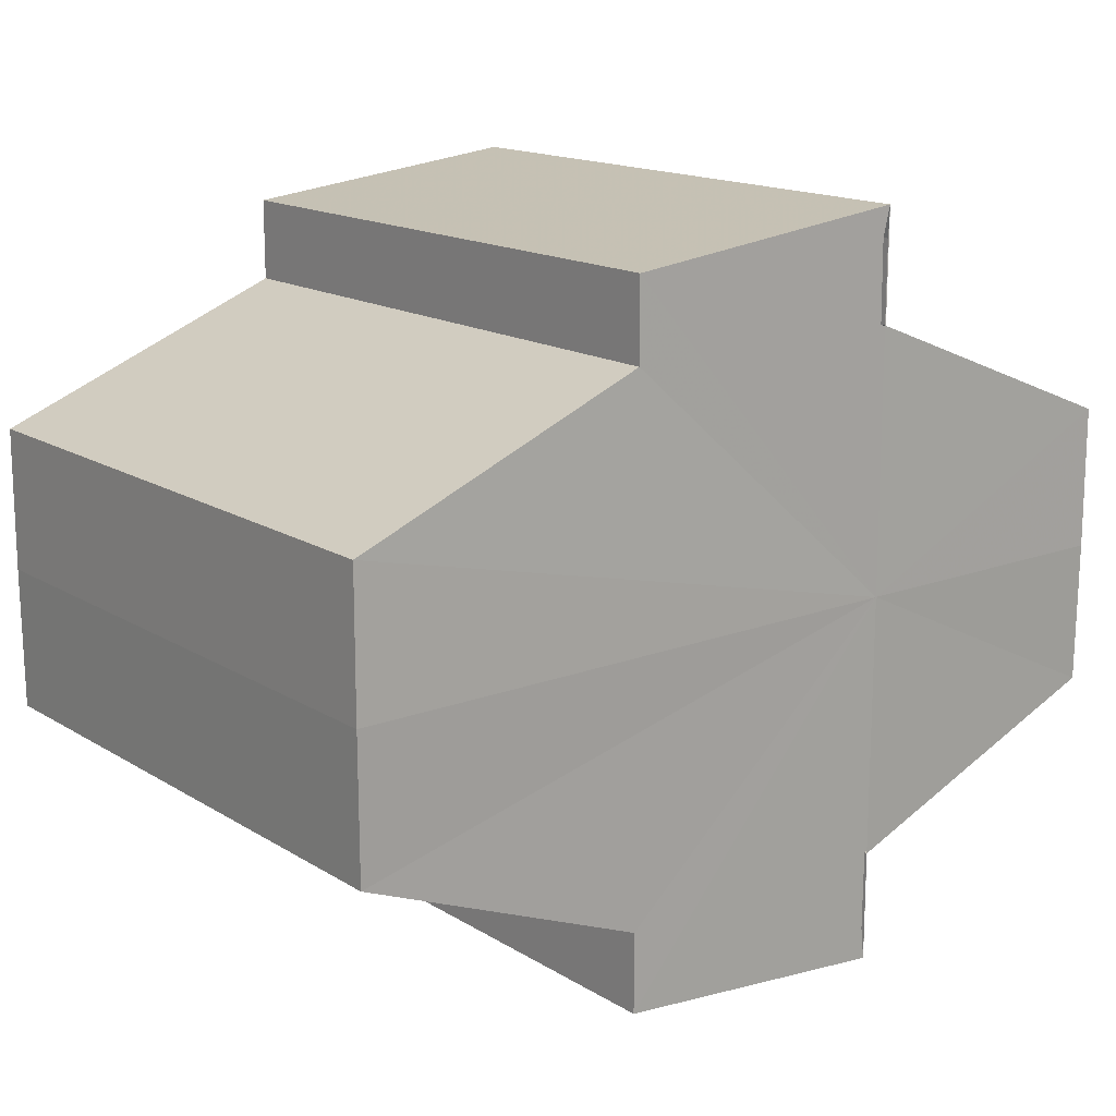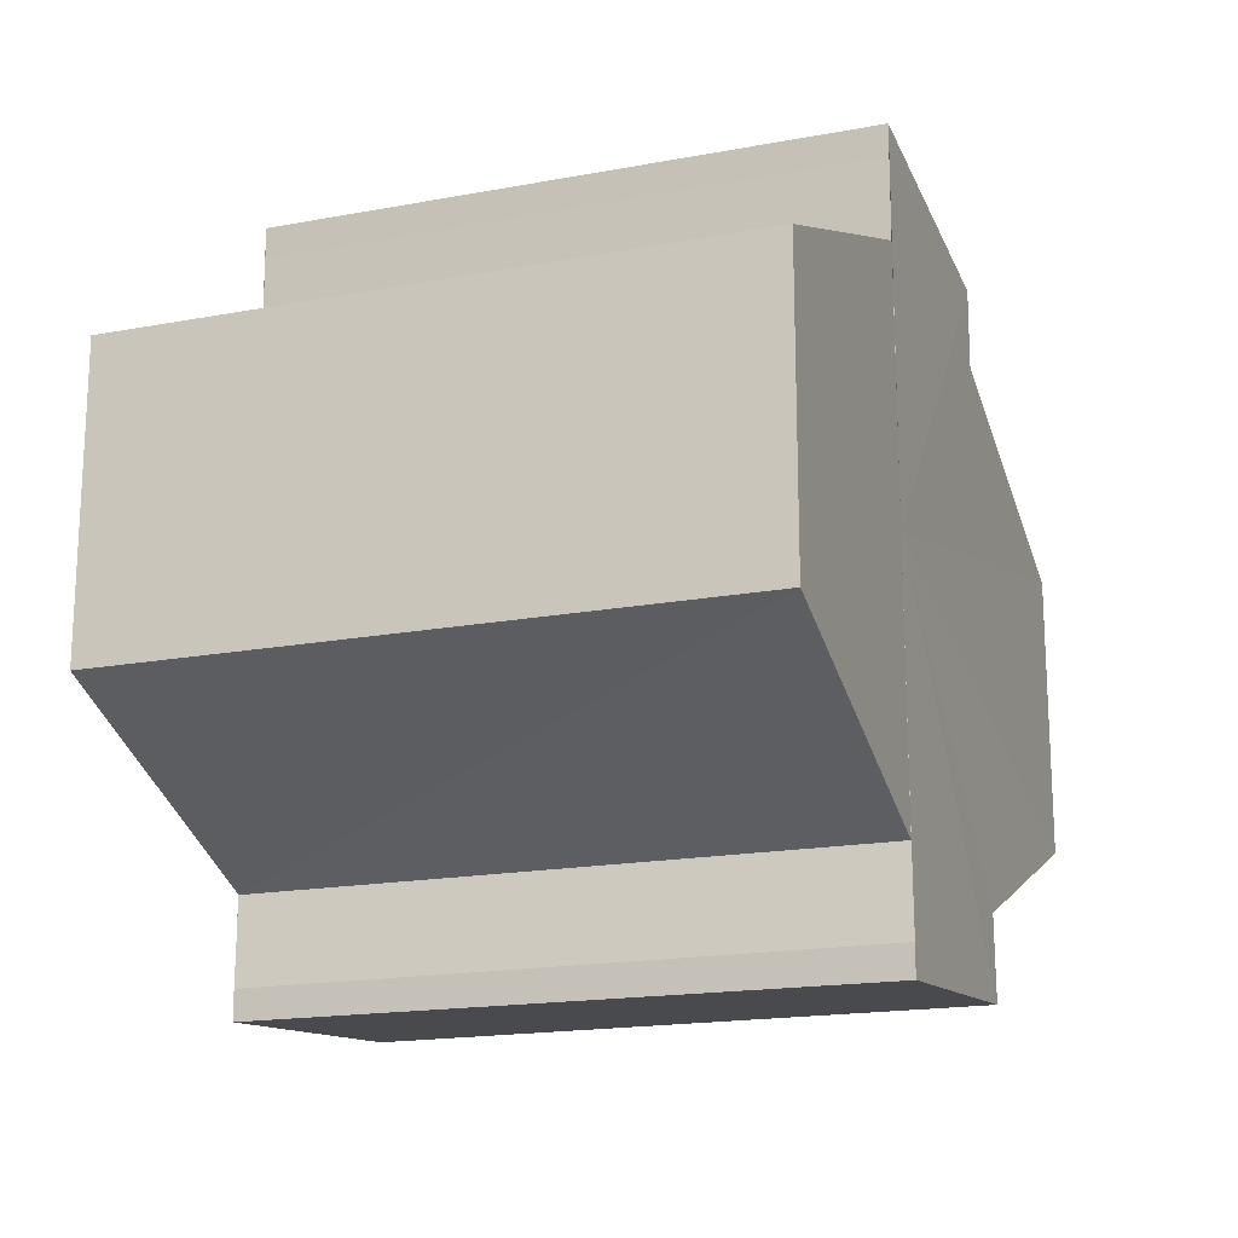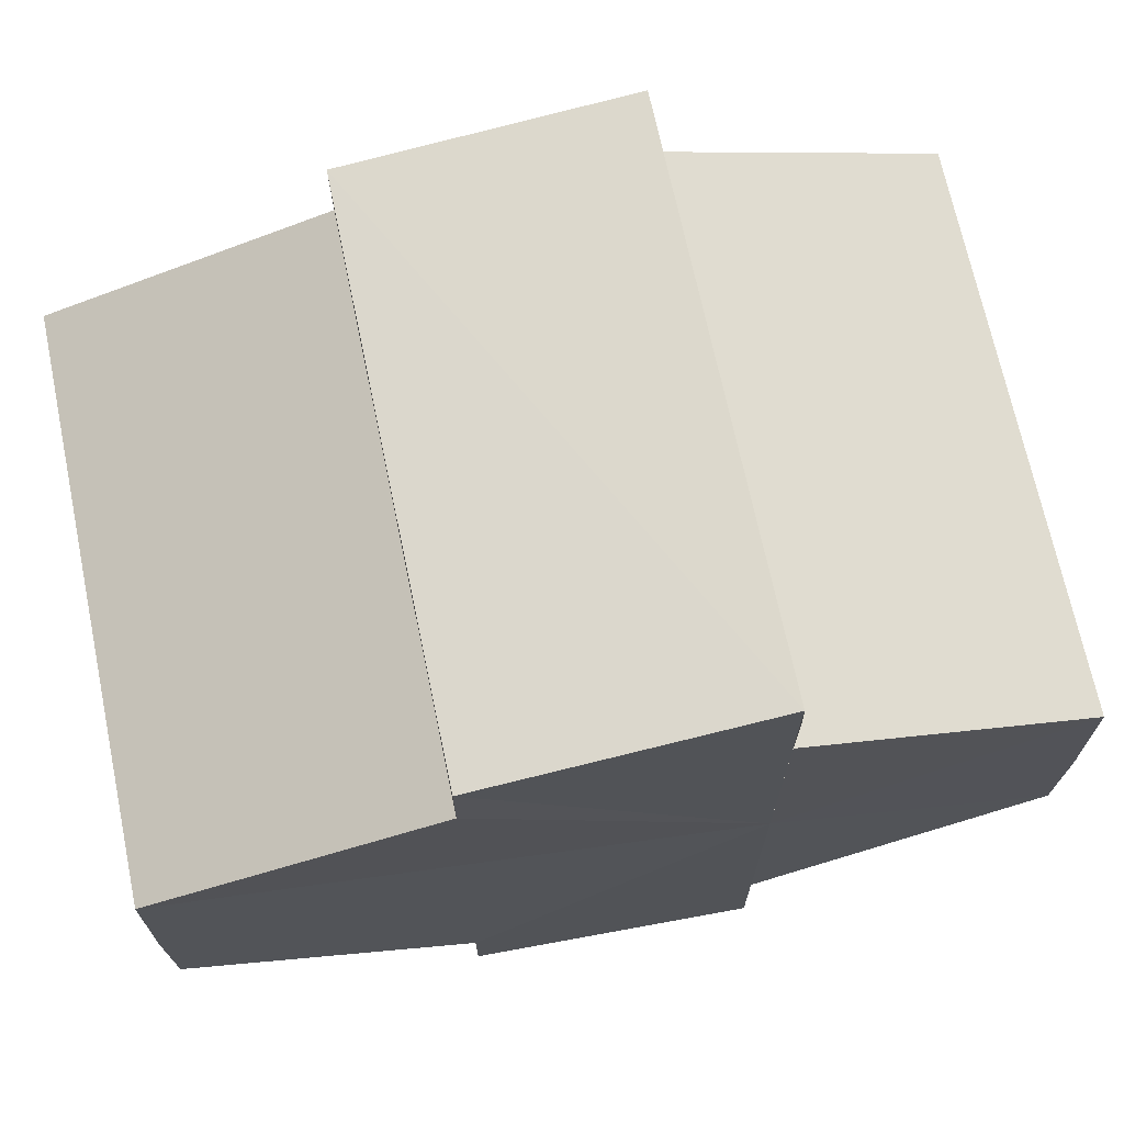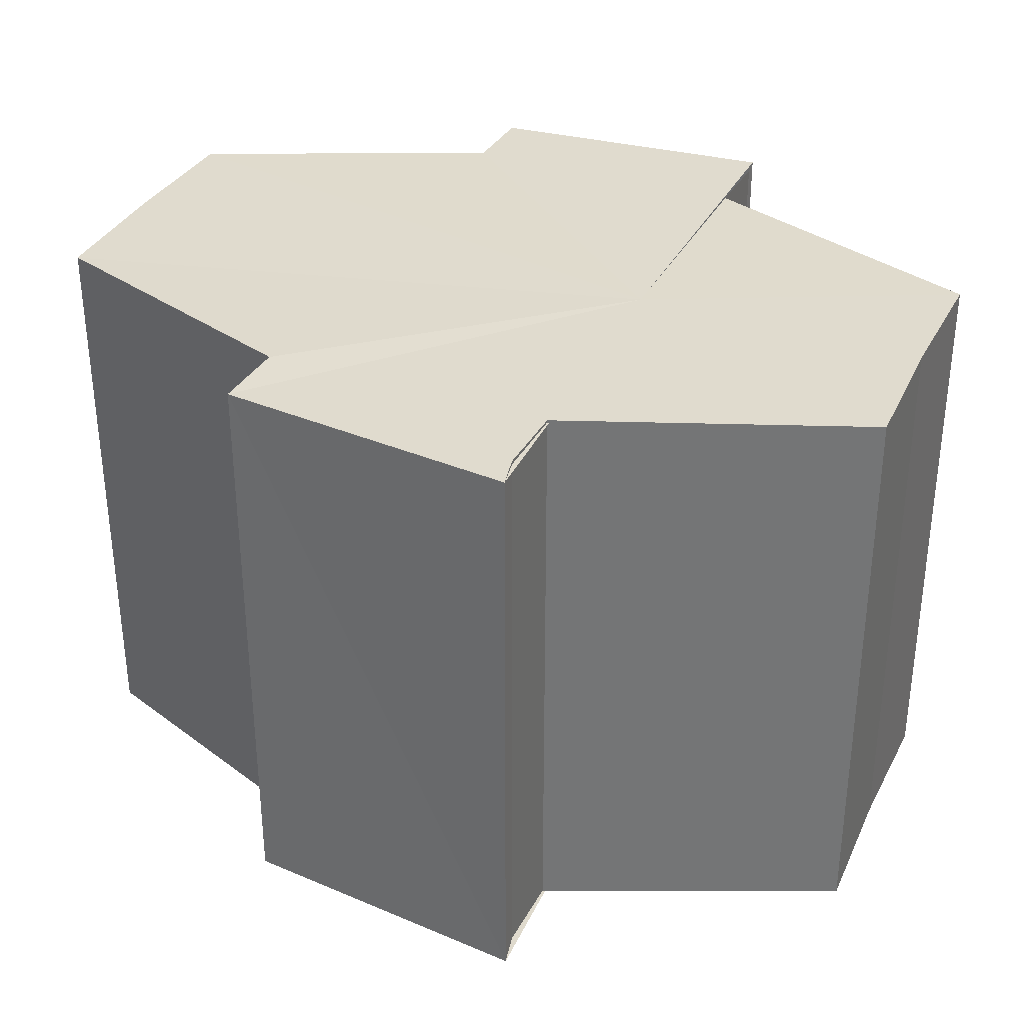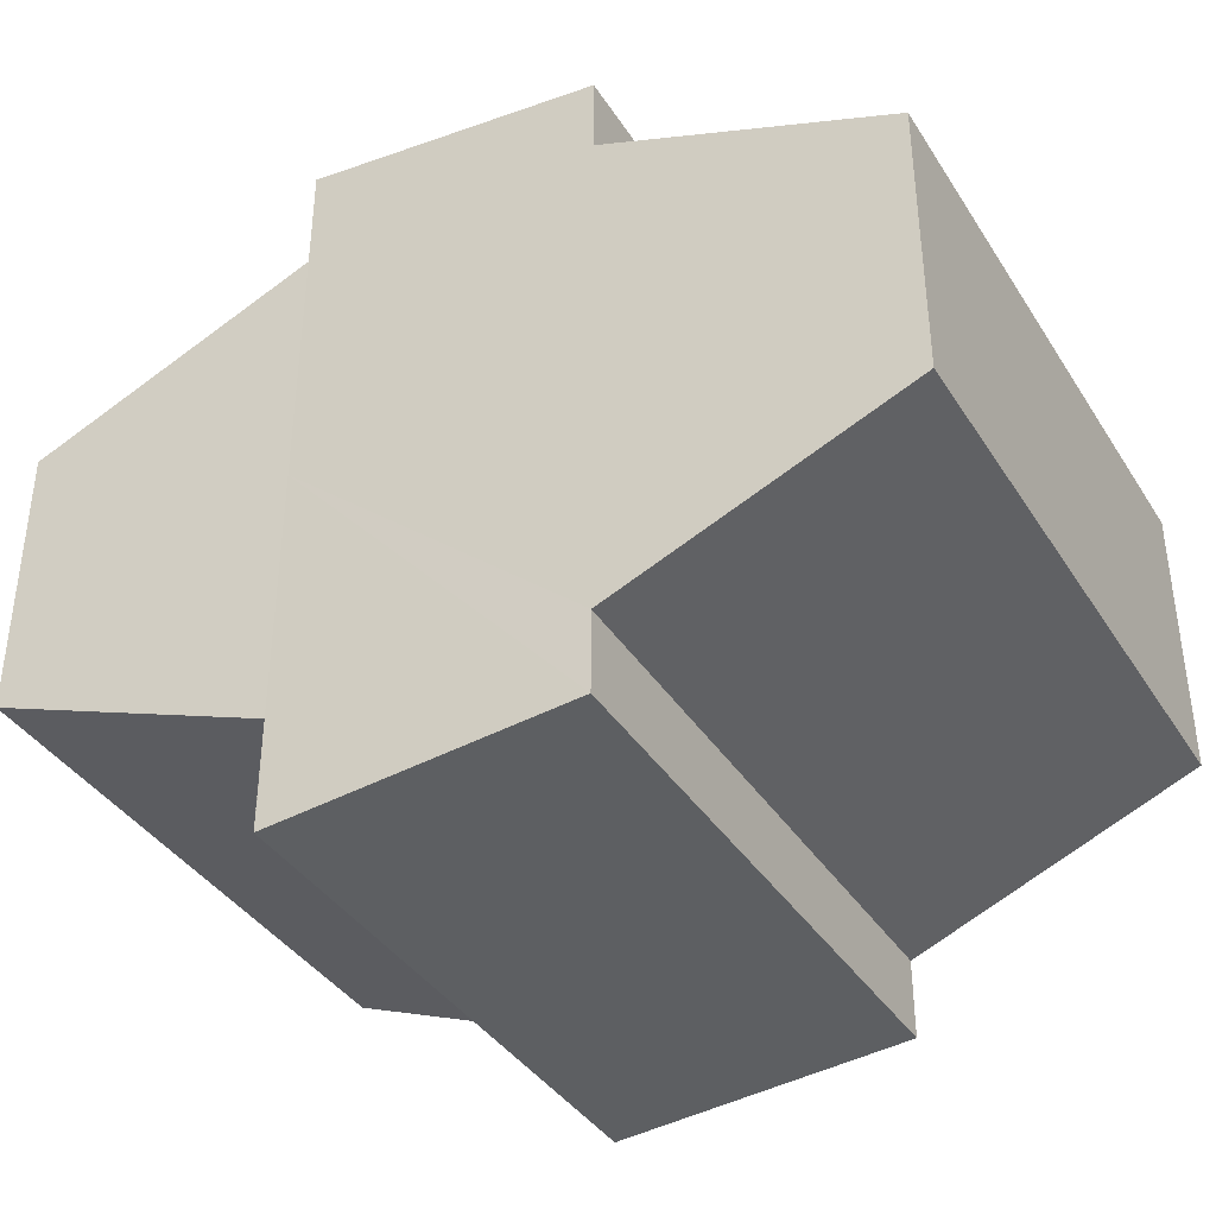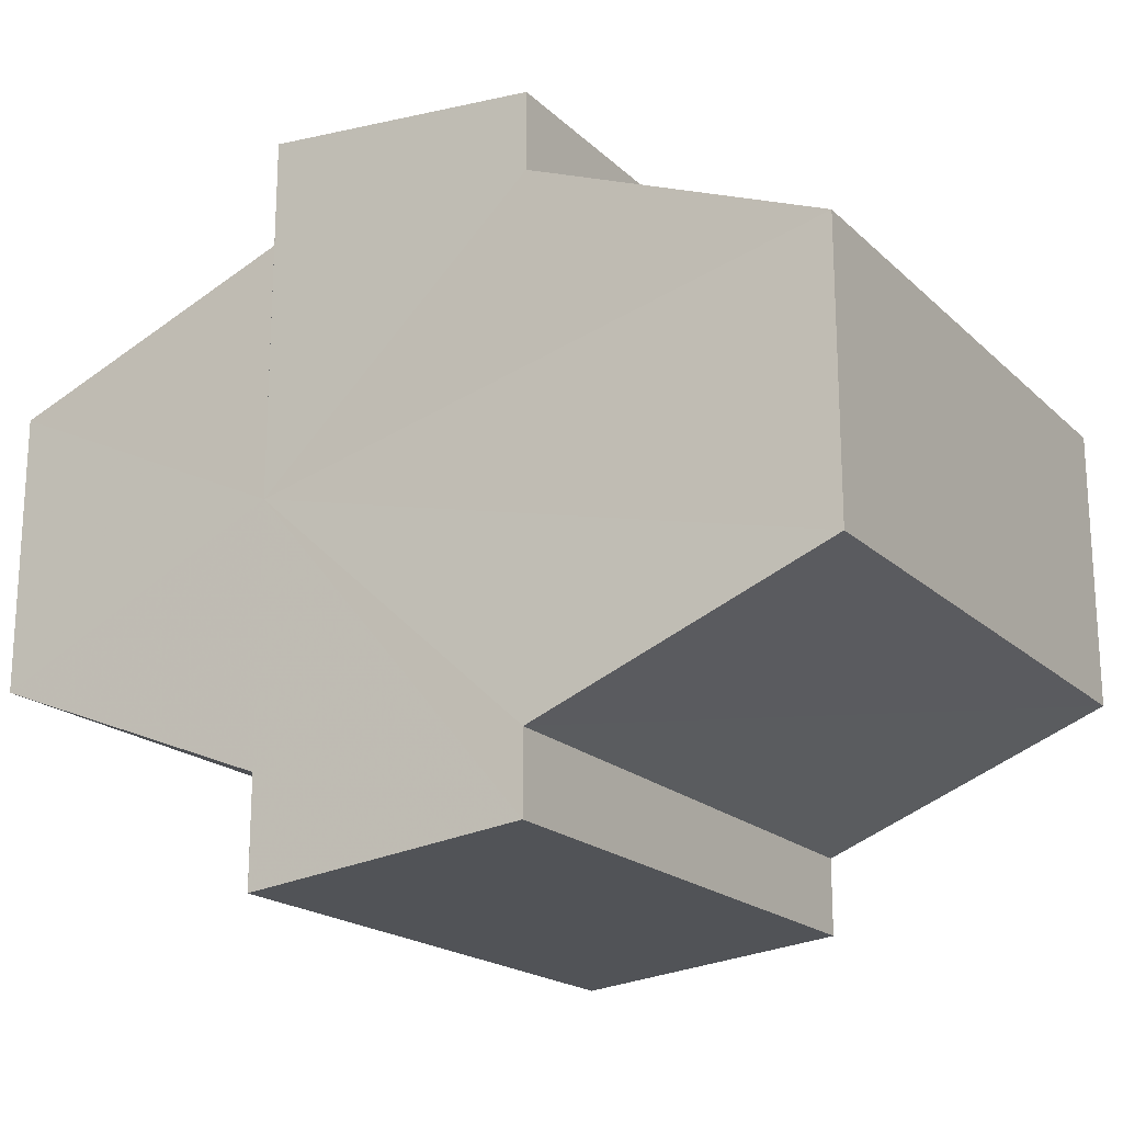
<metadata>
{"format":"obj","ext":"obj","renderer":"f3d","projection":"perspective","resolution":1024,"background":"white","views":[{"elev":15.8,"azim":141.4,"up":"+Z"},{"elev":-17.8,"azim":-69.9,"up":"+Z"},{"elev":70.0,"azim":168.3,"up":"+Z"},{"elev":33.4,"azim":-156.9,"up":"+Y"},{"elev":-38.4,"azim":28.7,"up":"+Z"},{"elev":-19.3,"azim":31.2,"up":"+Z"}]}
</metadata>
<code>
o 4488
v 2229 1879 14
v 2229 1879 14
v 2229 1879 14
v 2229 1879 13.99
v 2229 1879 14
v 2229 1879 13.99
v 2229 1879 13.99
v 2229 1879 14
v 2229 1879 14
v 2229 1879 14.01
v 2229 1879 14.01
v 2229 1879 14.01
v 2229 1879 14.01
v 2229 1879 14.01
v 2229 1879 14.01
v 2229 1879 14
v 2229 1879 14
v 2229 1879 14
v 2229 1879 14
v 2229 1879 14
v 2229 1879 14
v 2229 1879 13.99
v 2229 1879 13.99
v 2229 1879 13.99
v 2229 1879 13.99
v 2229 1879 14
v 2229 1879 13.99
v 2229 1879 13.99
v 2229 1879 13.99
v 2229 1879 13.99
v 2229 1879 13.99
v 2229 1879 13.99
v 2229 1879 14
v 2229 1879 14
v 2229 1879 14
v 2229 1879 14.01
v 2229 1879 14.01
v 2229 1879 14.01
v 2229 1879 14.01
v 2229 1879 14.01
v 2229 1879 14.01
v 2229 1879 14.01
v 2229 1879 14.01
v 2229 1879 14.01
v 2229 1879 14
v 2229 1879 13.99
v 2229 1879 14
v 2229 1879 14
v 2229 1879 14.01
v 2229 1879 14.01
v 2229 1879 14.01
v 2229 1879 14.01
v 2229 1879 14.01
v 2229 1879 14
v 2229 1879 14.01
v 2229 1879 14
v 2229 1879 14
v 2229 1879 14
v 2229 1879 14
v 2229 1879 13.99
v 2229 1879 14
v 2229 1879 13.99
v 2229 1879 13.99
v 2229 1879 13.99
v 2229 1879 13.99
v 2229 1879 13.99
v 2229 1879 13.99
v 2229 1879 13.99
v 2229 1879 13.99
v 2229 1879 14
v 2229 1879 14
v 2229 1879 14
v 2229 1879 14
v 2229 1879 14
v 2229 1879 14.01
v 2229 1879 14
v 2229 1879 14
v 2229 1879 14
v 2229 1879 14
v 2229 1879 14
v 2229 1879 13.99
v 2229 1879 14.01
v 2229 1879 13.99
v 2229 1879 13.99
v 2229 1879 14.01
v 2229 1879 13.99
v 2229 1879 14
v 2229 1879 14
v 2229 1879 14
v 2229 1879 14.01
f 1 2 3
f 2 4 5
f 4 6 7
f 8 1 9
f 10 8 11
f 12 10 13
f 13 14 15
f 15 16 17
f 17 18 19
f 19 20 21
f 21 22 23
f 23 24 25
f 26 24 27
f 26 28 24
f 29 28 30
f 31 32 29
f 26 27 33
f 26 33 34
f 26 34 35
f 26 35 36
f 26 36 37
f 38 37 39
f 40 41 38
f 26 37 42
f 43 42 44
f 26 45 46
f 26 47 45
f 26 48 47
f 26 49 48
f 50 51 43
f 52 50 43
f 53 50 52
f 54 53 55
f 56 57 54
f 58 59 56
f 60 61 58
f 62 63 64
f 65 63 66
f 63 67 66
f 66 67 68
f 69 70 68
f 70 71 72
f 71 73 74
f 73 75 76
f 77 78 79
f 77 80 78
f 77 79 81
f 77 82 80
f 77 81 83
f 77 83 84
f 77 85 82
f 77 44 85
f 77 86 87
f 77 87 88
f 77 88 89
f 77 89 90

</code>
